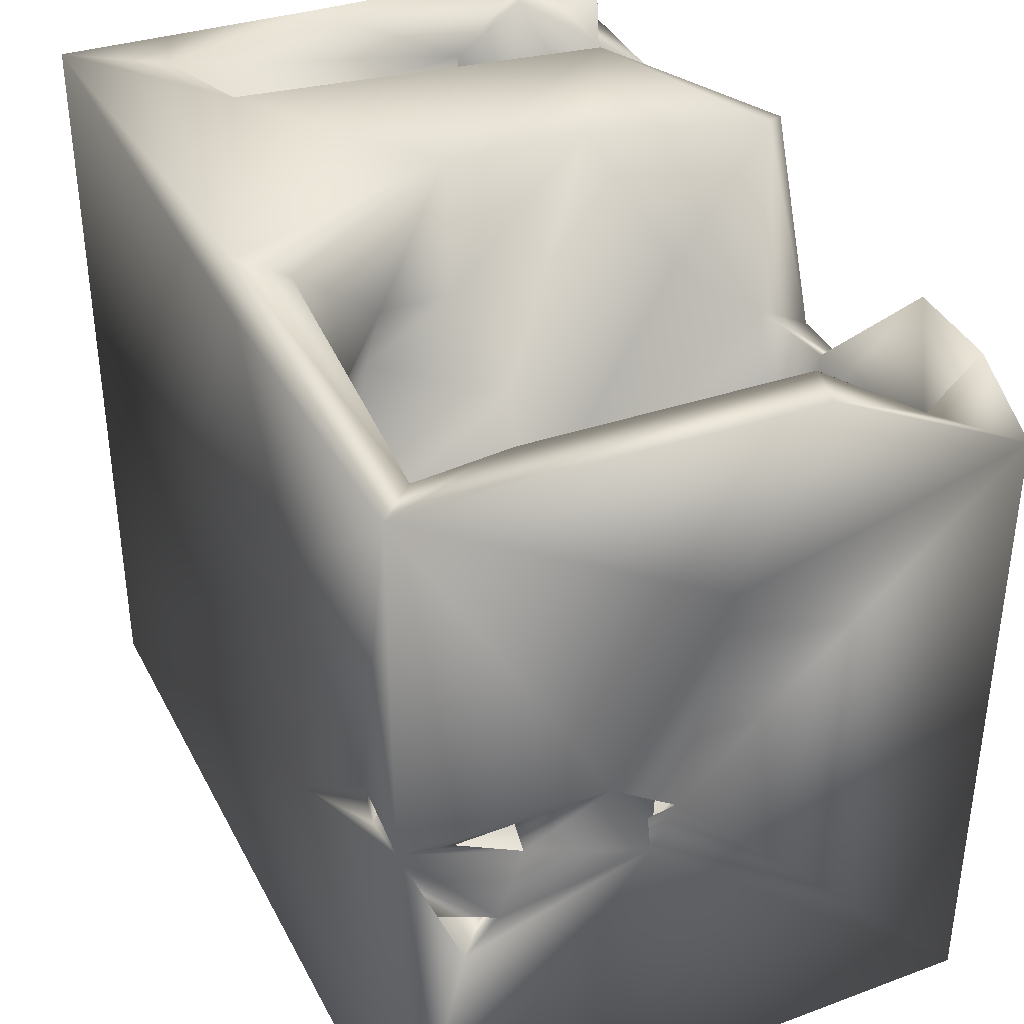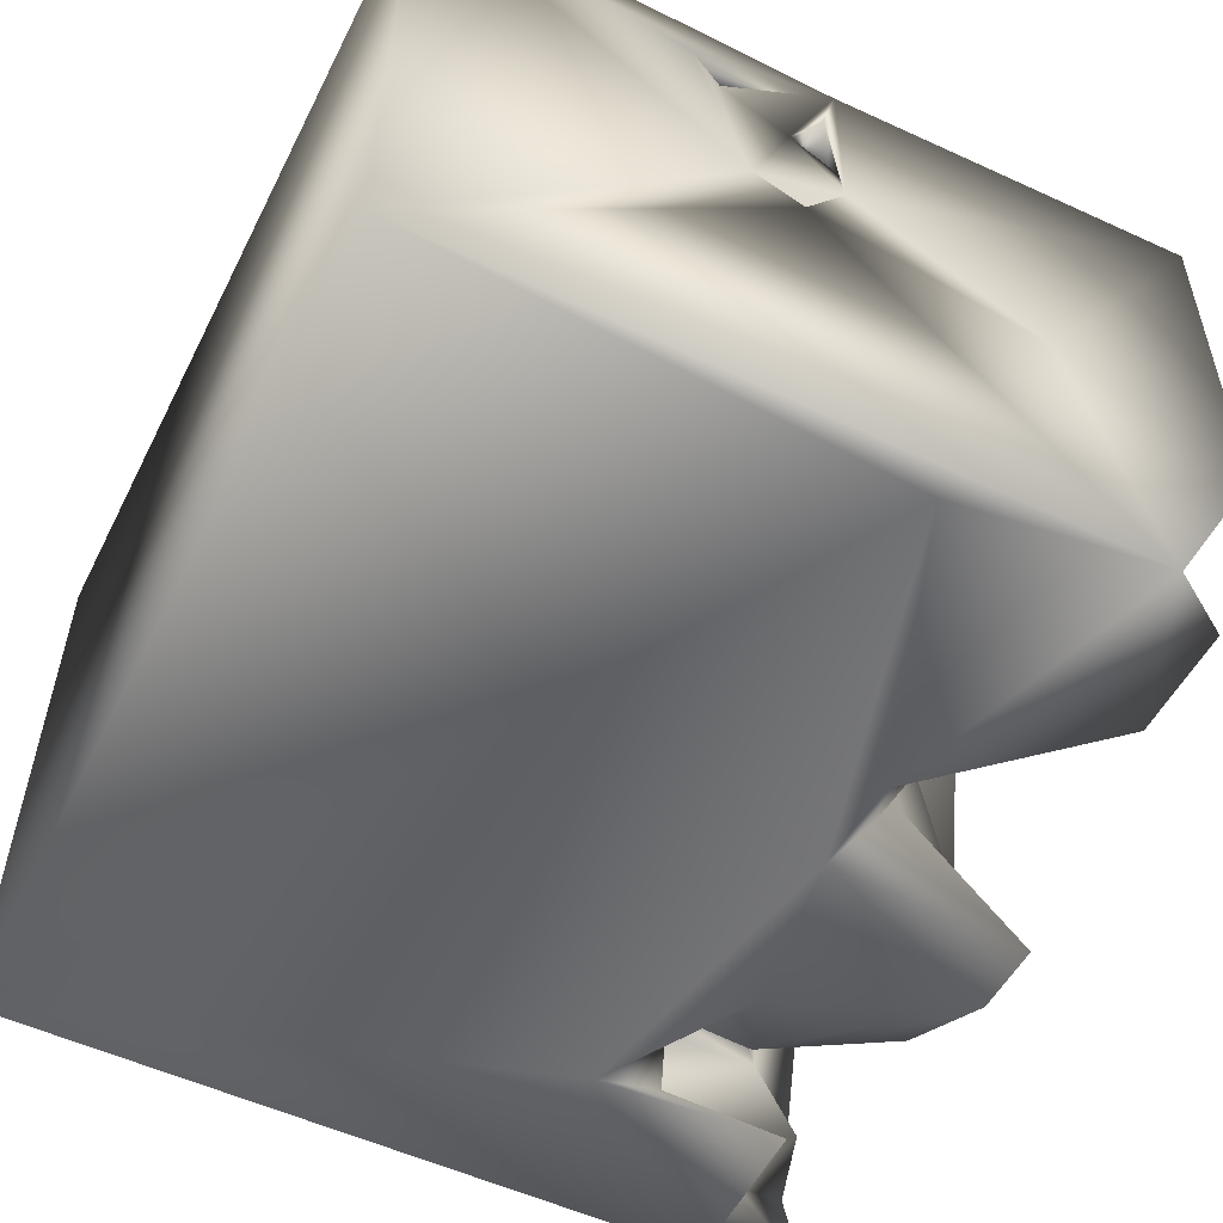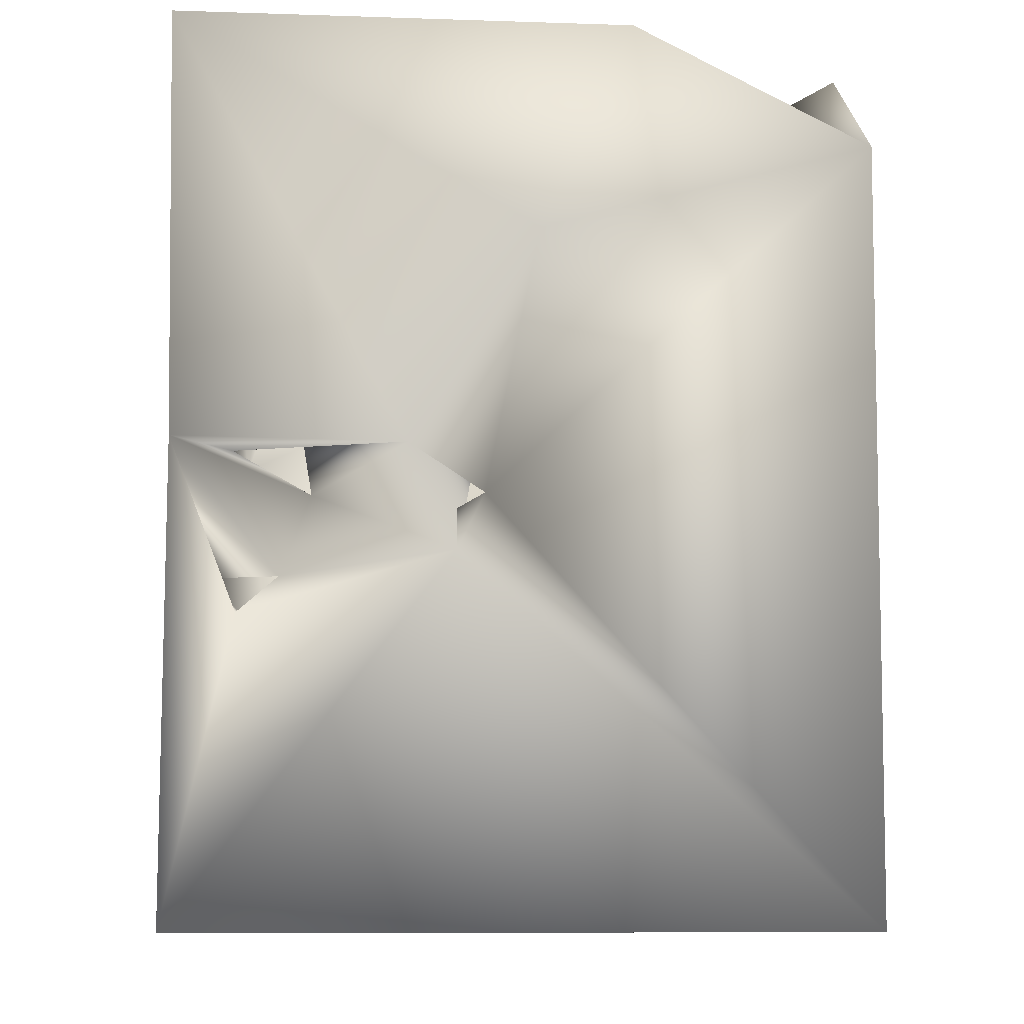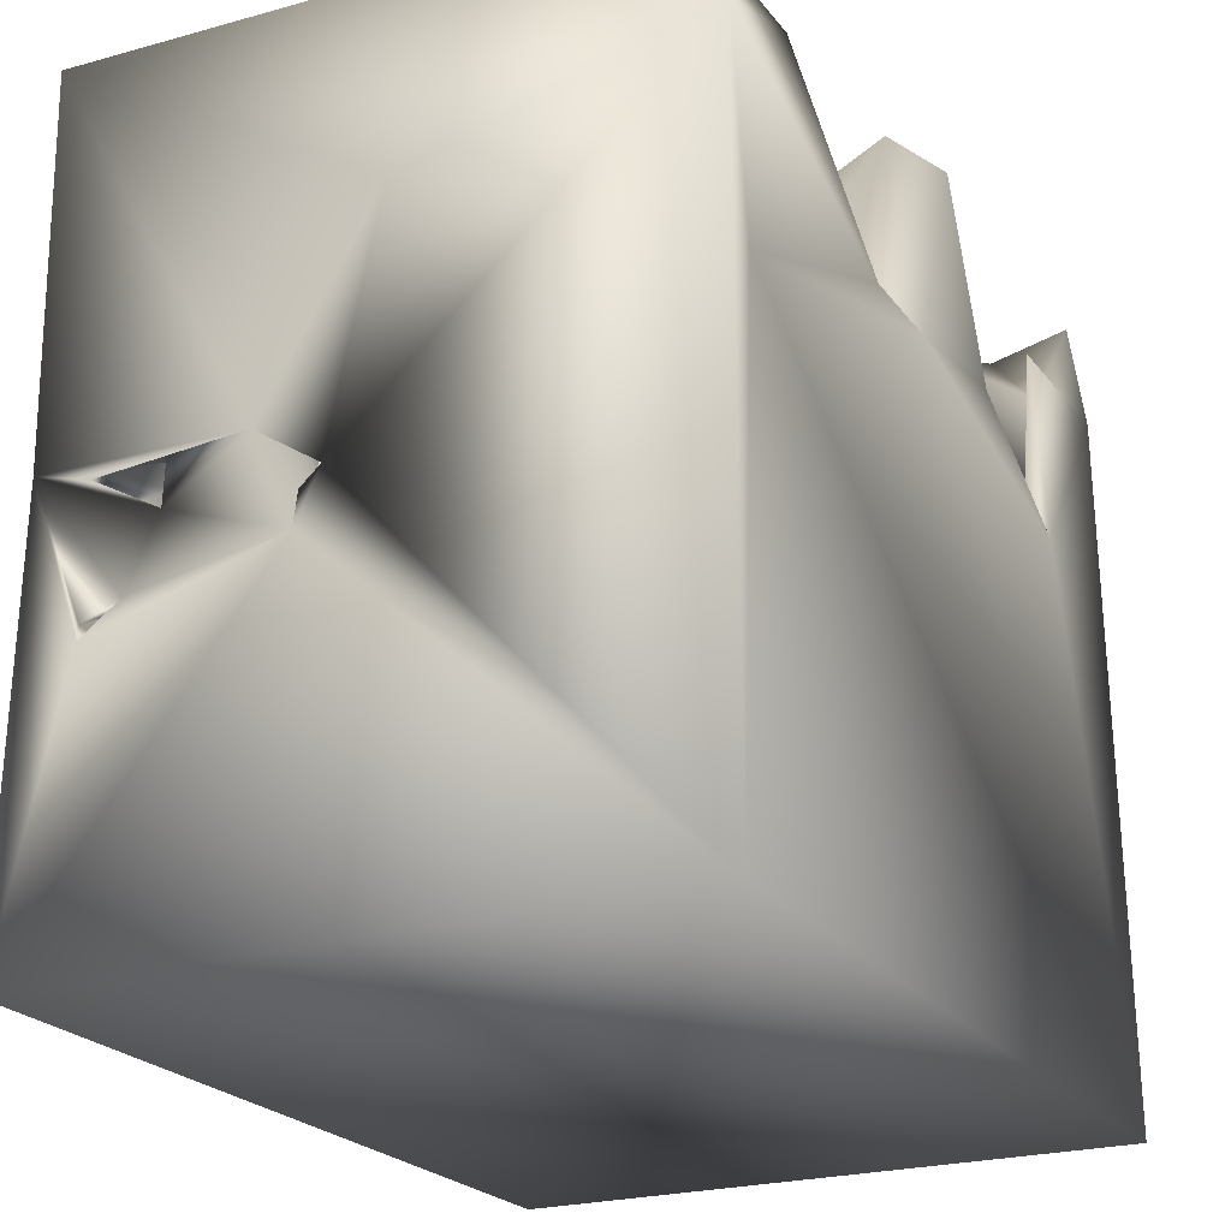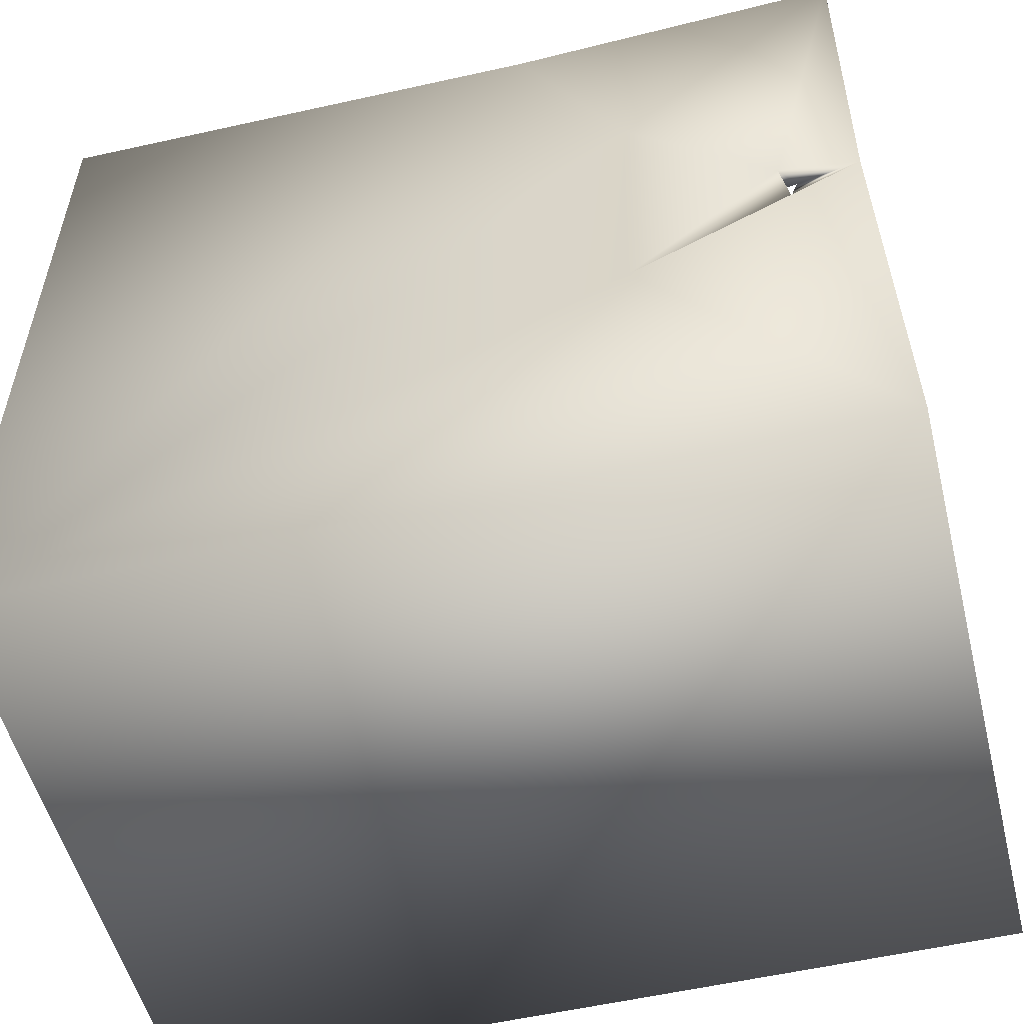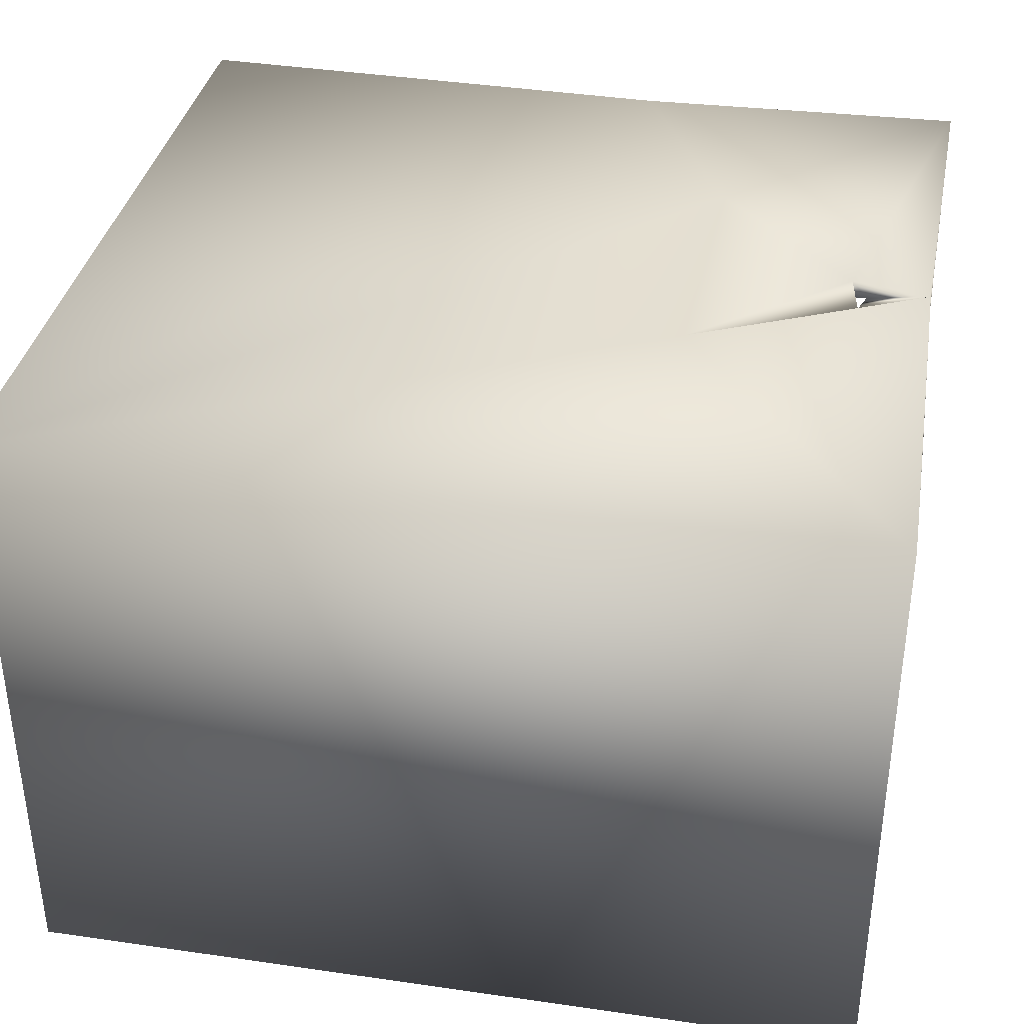
<metadata>
{"format":"obj","ext":"obj","renderer":"f3d","projection":"perspective","resolution":1024,"background":"white","views":[{"elev":38.5,"azim":64.9,"up":"+Y"},{"elev":-55.1,"azim":63.4,"up":"+Z"},{"elev":-6.3,"azim":88.9,"up":"+Y"},{"elev":-23.0,"azim":117.0,"up":"+Y"},{"elev":-53.7,"azim":14.0,"up":"+Y"},{"elev":36.5,"azim":10.6,"up":"+Z"}]}
</metadata>
<code>
o Liquid_Domain
v -8.471 -9.083 6.211
v 8.443 -9.092 6.182
v 8.453 -9.09 -6.203
v -8.403 -9.092 -6.206
v 8.434 -3.663 4.915
v 8.397 -2.56 1.108
v 3.726 -3.015 6.194
v 8.309 -0.5732 6.112
v 8.416 -1.576 0.6258
v 5.226 -4.382 4.132
v 7.079 -4.957 1.983
v 5.935 -4.128 0.636
v 8.333 -3.032 4.19
v 5.645 -3.232 2.261
v 4.555 -3.98 4.664
v 7.793 -2.673 2.683
v 6.923 -1.11 6.002
v 7.719 -3.018 5.451
v 4.055 -2.954 1.88
v -8.455 6.172 -1.868
v 7.9 0.5319 -6.197
v -8.348 6.939 6.172
v 2.868 -0.5128 5.204
v 6.641 -2.809 -0.9097
v 6.421 -2.783 -3.112
v 8.416 4.565 -6.169
v 7.695 -2.879 3.98
v 8.239 -1.618 3.635
v 3.969 -1.641 1.231
v 7.033 -1.889 -2.319
v 6.751 -0.2269 6.092
v 6.524 -0.715 -4.834
v 8.367 -0.6858 1.965
v 7.701 0.1206 0.608
v 7.054 -0.02 5.6
v 5.436 0.1885 5.308
v 8.262 -0.8425 5.009
v 3.336 -1.272 -0.5202
v 5.608 -1.513 -0.02166
v 4.297 -1.497 -2.528
v 6.463 -0.1161 -2.829
v -3.294 -1.315 1.431
v -5.14 -0.2489 1.415
v 4.557 -0.3043 -4.4
v -6.651 -0.5123 -1.805
v -5.304 -0.6092 -0.684
v -5.263 0.1974 -3.989
v 3.863 2.565 6.164
v 7.898 -0.4144 3.848
v 7.635 -0.6471 2.308
v -3.372 0.8094 2.429
v 2.204 1.46 -4.74
v -6.919 0.2491 -3.298
v 3.972 2.437 5.487
v 7.395 2.172 4.758
v 8.411 3.095 -0.3348
v -4.054 0.8714 -0.822
v -3.406 0.6792 -2.141
v 7.424 1.224 -4.372
v 2.186 1.635 4.538
v 3.113 1.326 1.053
v -6.659 2.334 -1.72
v -7.82 2.911 -3.544
v -5.19 1.275 -6.185
v 2.656 2.636 -6.107
v 1.545 3.14 4.832
v 5.606 1.495 4.6
v 7.742 4.192 1.993
v -2.89 0.5056 0.957
v -5.58 1.942 -1.288
v 6.565 1.706 -2.956
v -3.604 1.906 -5.405
v 2.976 2 -5.262
v 0.8937 2.498 -6.194
v 7.494 3.328 -2.45
v -2.995 2.563 -3.123
v 1.21 3.401 -4.87
v 6.771 3.531 -5.147
v -2.352 3.006 -6.105
v -7.032 3.449 -5.245
v 5.018 3.888 4.949
v -5.267 2.633 -5.753
v -7.538 3.464 -1.609
v -5.663 2.743 -3.208
v -3.418 2.708 -4.762
v 3.155 3.439 -5.116
v 7.264 6.589 5.218
v 0.2483 3.83 3.182
v 1.975 4.592 4.407
v -4.876 4.302 -4.309
v -8.383 5.041 -6.046
v 5.323 5.919 -5.759
v -0.6627 6.484 -6.185
v 1.594 3.347 0.8215
v -6.675 5.199 -1.777
v 0.4859 4.481 -3.304
v -5.151 5.09 -5.966
v 0.6561 5.258 3.011
v -0.3523 4.49 1.129
v 7.283 6.563 -2.304
v 8.398 6.746 -1.984
v -7.075 5.646 -2.051
v 7.671 5.273 -4.416
v -7.112 5.171 -5.419
v 7.403 6.018 -5.66
v 1.724 6.686 6.175
v 8.411 6.963 6.156
v -8.351 6.85 3.871
v -1.373 6.736 -2.214
v 0.6922 6.539 4.73
v -6.668 5.624 3.103
v 0.1934 6.991 -5.386
v -8.145 7.088 -5.822
v -5.249 6.499 -0.2844
v -4.693 5.66 -3.377
v -3.832 7.029 -3.776
v 7.274 6.745 3.346
v -7.325 6.801 4.297
v -5.036 7.032 3.674
v -8.152 6.715 -4.224
v -7.167 6.552 -3.483
v 0.5525 7.082 5.732
v -7.643 7.117 0.9501
v -1.141 6.987 0.8815
f 2 1 3
f 3 1 4
f 2 7 1
f 5 2 6
f 2 3 6
f 2 8 7
f 6 3 9
f 8 2 5
f 5 6 13
f 12 10 11
f 10 14 15
f 12 11 24
f 8 5 18
f 15 18 5
f 5 10 15
f 5 27 10
f 10 27 11
f 27 16 11
f 14 10 12
f 7 8 17
f 22 20 1
f 27 5 13
f 14 19 15
f 1 20 4
f 3 4 21
f 8 18 13
f 27 13 18
f 14 12 39
f 24 11 9
f 11 16 9
f 24 39 12
f 9 3 26
f 15 23 18
f 24 25 40
f 24 30 25
f 17 31 7
f 17 27 18
f 13 28 8
f 23 15 29
f 15 19 29
f 28 13 6
f 19 14 29
f 29 14 39
f 50 6 16
f 6 9 16
f 9 30 24
f 40 39 24
f 18 23 36
f 16 27 28
f 39 38 29
f 34 6 50
f 9 33 34
f 9 34 30
f 33 9 56
f 40 25 44
f 25 30 32
f 21 4 74
f 8 35 17
f 18 36 17
f 17 37 27
f 27 37 28
f 37 8 28
f 6 34 33
f 39 40 38
f 56 9 26
f 32 44 25
f 7 31 48
f 17 35 37
f 16 49 50
f 28 49 16
f 33 49 28
f 28 6 33
f 41 32 30
f 1 7 48
f 36 31 17
f 42 69 43
f 30 34 41
f 46 47 45
f 47 53 45
f 35 31 36
f 37 35 49
f 49 35 50
f 42 43 51
f 38 40 52
f 40 44 52
f 4 64 74
f 35 8 31
f 23 54 36
f 37 49 33
f 61 23 29
f 42 51 69
f 50 55 34
f 58 46 57
f 29 38 52
f 47 46 58
f 60 66 23
f 61 60 23
f 62 46 45
f 29 52 61
f 53 63 45
f 59 32 41
f 21 74 65
f 21 26 3
f 35 36 67
f 69 51 43
f 68 34 55
f 57 46 70
f 46 62 70
f 45 63 62
f 71 59 41
f 44 73 52
f 59 78 32
f 74 64 79
f 23 66 54
f 36 54 67
f 8 37 33
f 35 55 50
f 75 41 34
f 76 58 57
f 77 61 52
f 47 58 72
f 32 78 44
f 64 72 79
f 35 67 55
f 71 41 75
f 58 76 72
f 47 72 53
f 31 8 107
f 81 67 54
f 60 61 94
f 57 70 76
f 72 80 53
f 44 78 73
f 72 82 80
f 20 91 4
f 4 91 64
f 72 64 82
f 67 81 55
f 62 63 83
f 76 70 84
f 72 76 85
f 53 80 63
f 52 86 77
f 52 73 86
f 85 79 72
f 55 81 87
f 88 60 94
f 34 68 75
f 62 84 70
f 84 85 76
f 74 77 65
f 79 93 74
f 31 107 48
f 81 54 66
f 8 33 107
f 60 88 66
f 94 61 96
f 96 61 77
f 85 84 79
f 33 56 107
f 94 99 88
f 62 95 84
f 71 75 59
f 84 90 79
f 103 78 59
f 82 97 80
f 73 92 86
f 73 78 92
f 86 65 77
f 82 64 97
f 81 66 89
f 87 68 55
f 102 62 83
f 95 62 102
f 95 90 84
f 86 92 65
f 64 91 97
f 21 65 26
f 1 48 106
f 66 88 98
f 89 66 98
f 109 94 96
f 102 83 63
f 56 26 101
f 75 100 59
f 100 103 59
f 80 97 104
f 78 105 92
f 99 98 88
f 99 94 109
f 68 117 75
f 103 105 78
f 77 74 112
f 103 26 105
f 106 22 1
f 22 108 20
f 117 100 75
f 95 115 90
f 63 80 121
f 80 104 121
f 90 93 79
f 74 93 112
f 97 91 104
f 26 65 92
f 48 107 106
f 81 89 110
f 89 98 110
f 107 56 101
f 102 111 95
f 102 63 121
f 101 26 103
f 96 77 112
f 93 90 116
f 120 113 91
f 81 110 87
f 117 68 87
f 118 111 102
f 95 111 114
f 20 120 91
f 112 109 96
f 104 120 121
f 90 115 116
f 120 104 113
f 91 113 104
f 105 26 92
f 98 124 110
f 99 124 98
f 118 102 123
f 109 124 99
f 95 114 115
f 101 103 100
f 111 118 119
f 119 114 111
f 123 102 120
f 114 116 115
f 121 120 102
f 22 106 122
f 122 106 107
f 87 122 107
f 119 118 22
f 119 22 122
f 87 110 122
f 118 108 22
f 117 87 107
f 118 123 108
f 110 124 122
f 122 124 119
f 108 123 20
f 107 100 117
f 124 116 119
f 119 116 114
f 107 101 100
f 20 123 120
f 109 116 124
f 109 112 116
f 93 116 112

</code>
